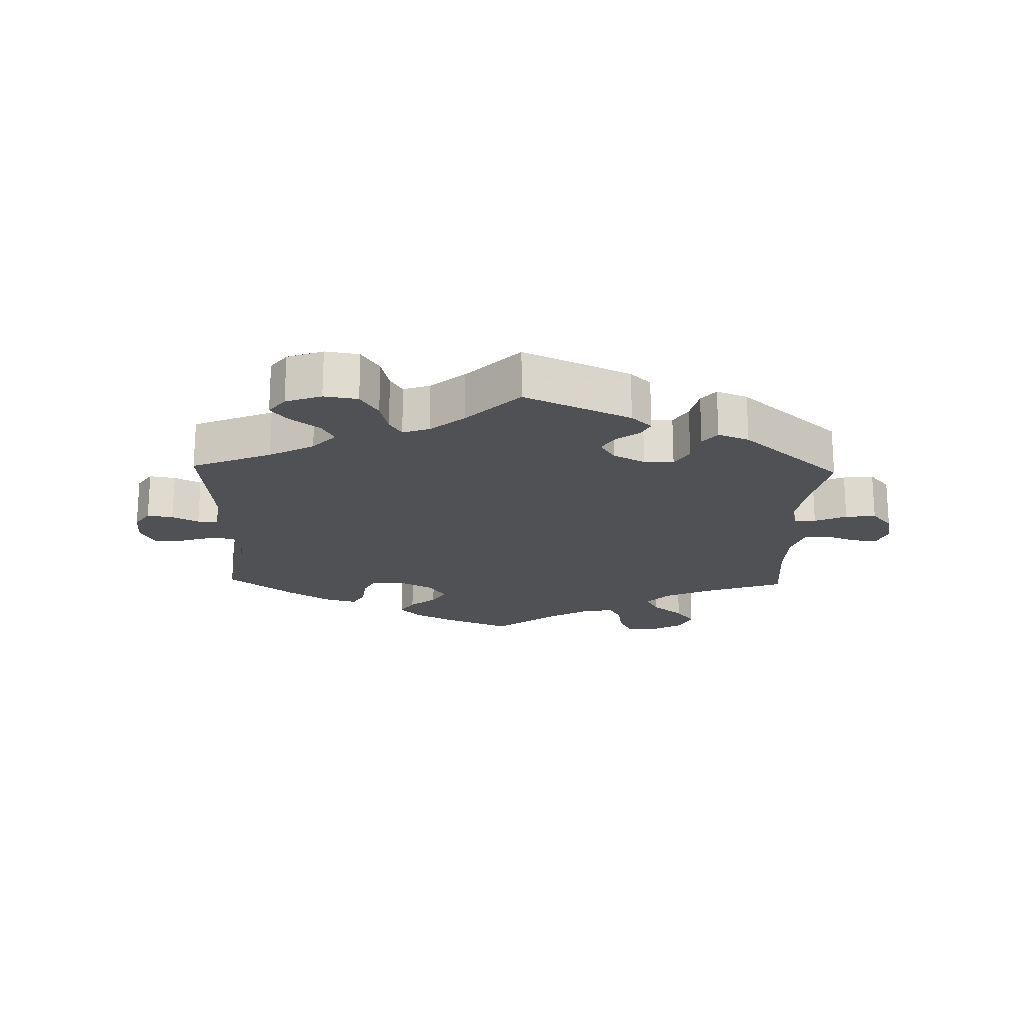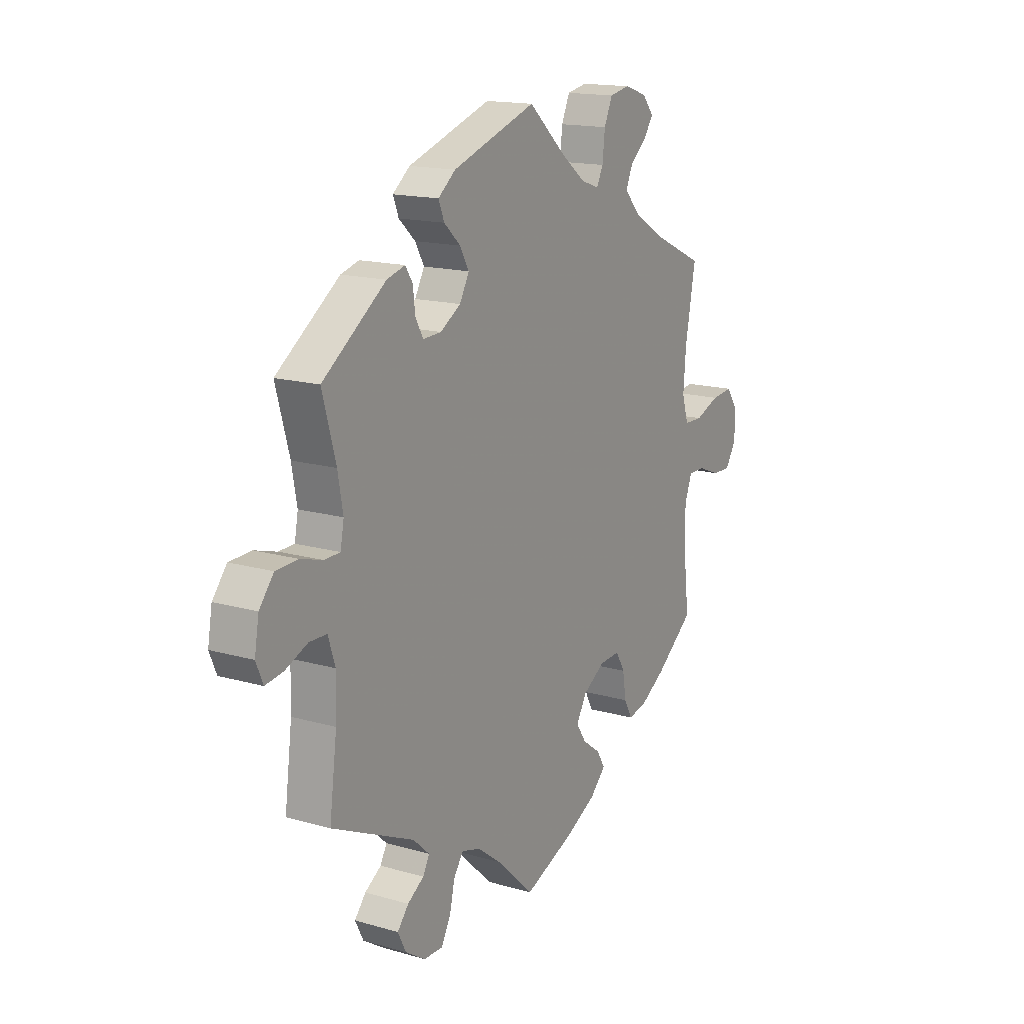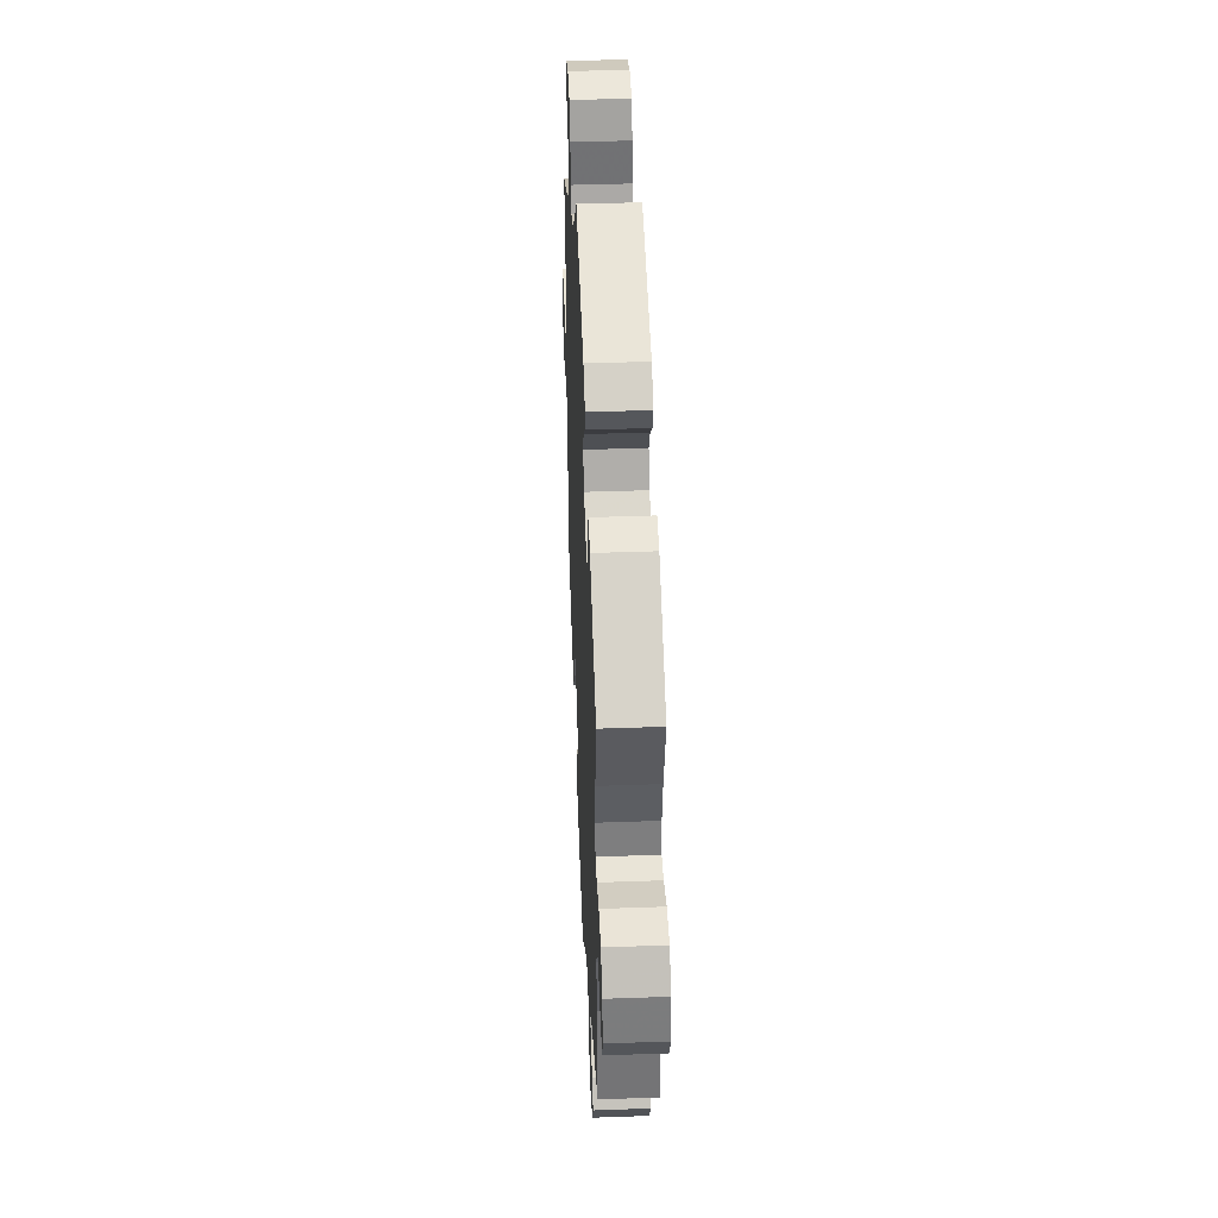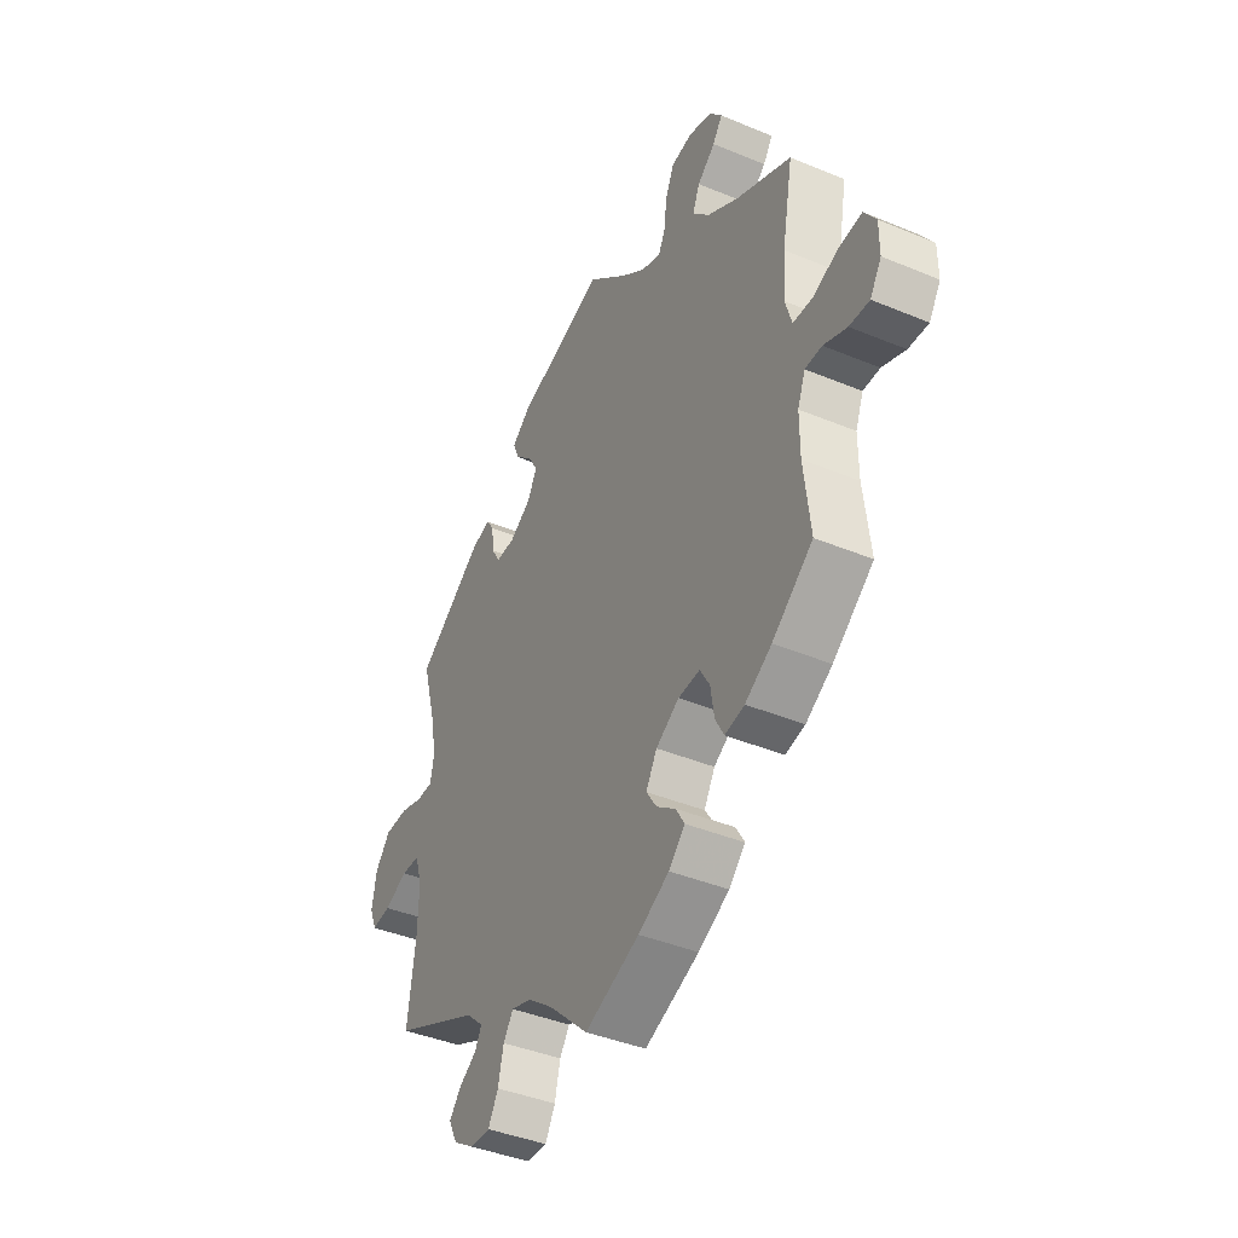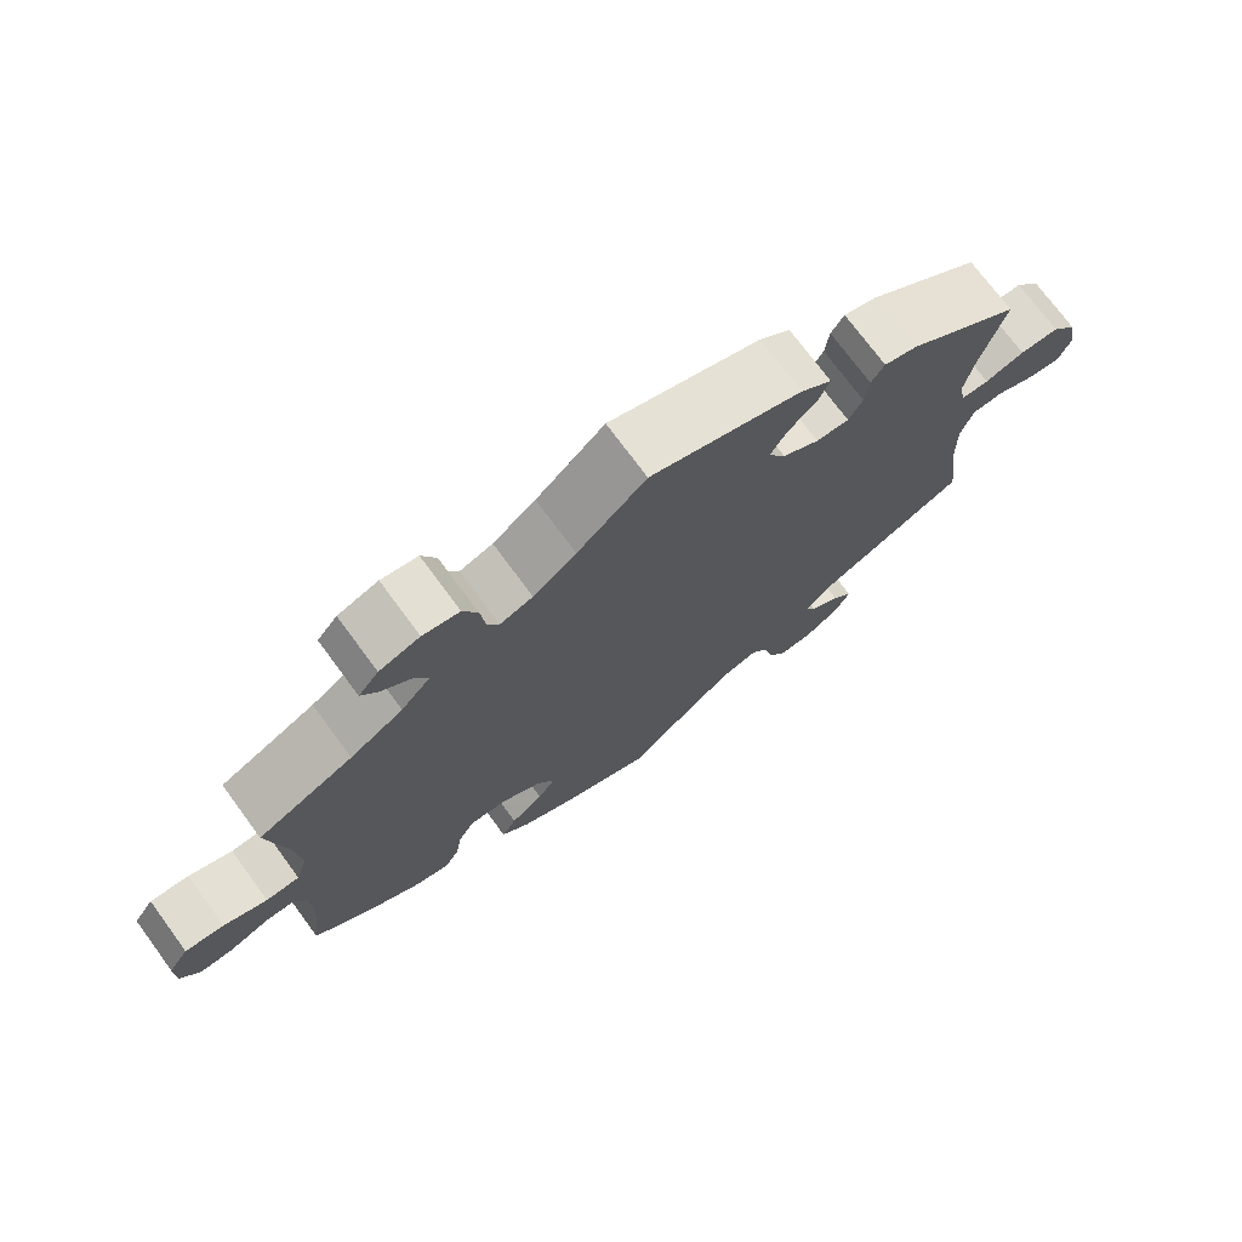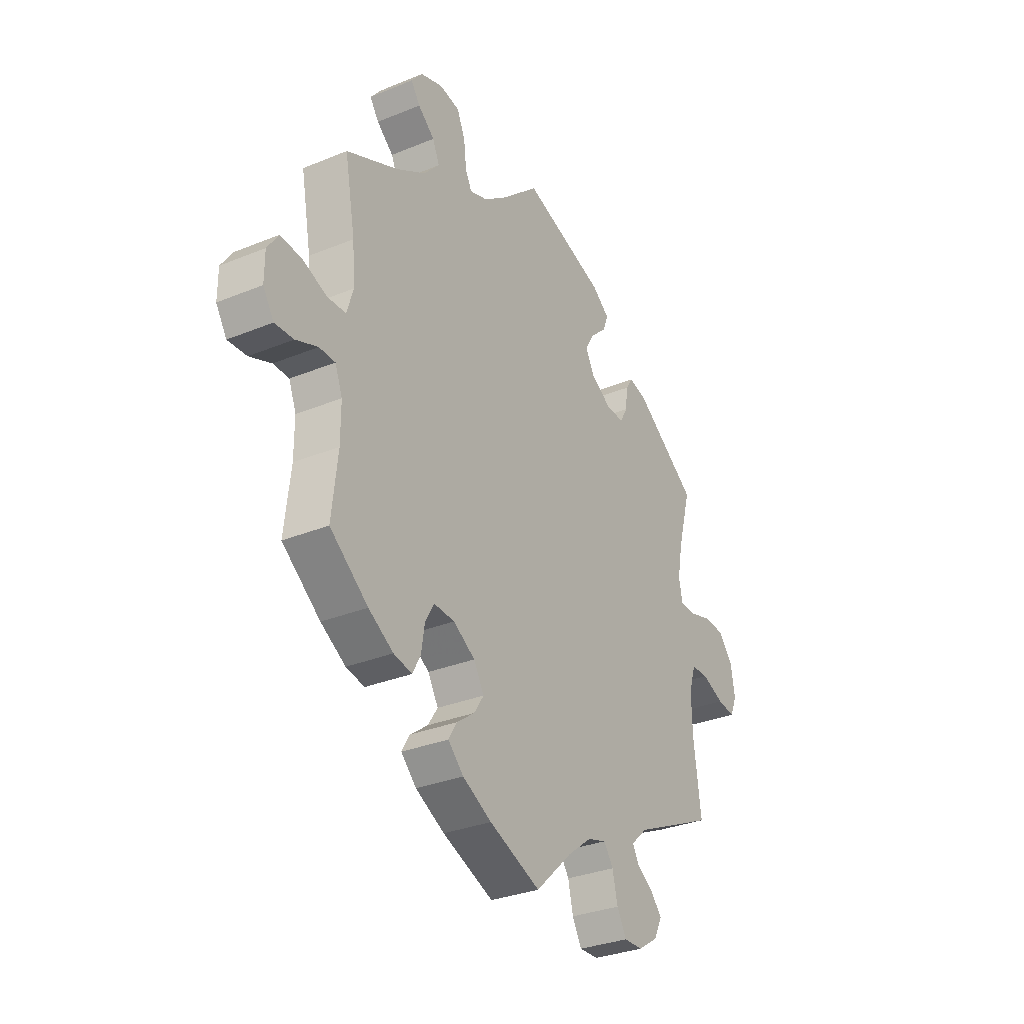
<metadata>
{"format":"obj","ext":"obj","renderer":"f3d","projection":"perspective","resolution":1024,"background":"white","views":[{"elev":-19.7,"azim":-61.7,"up":"+Y"},{"elev":15.9,"azim":-59.1,"up":"+Z"},{"elev":41.3,"azim":-92.5,"up":"+Z"},{"elev":-40.9,"azim":63.1,"up":"+Z"},{"elev":73.6,"azim":143.6,"up":"+Z"},{"elev":-31.3,"azim":120.3,"up":"+Z"}]}
</metadata>
<code>
v -0.484 0.07 -0.157
v -0.482 0.07 -0.079
v -0.498 0.07 -0.029
v -0.538 0.07 -0.028
v -0.59 0.07 -0.05
v -0.631 0.07 -0.056
v -0.647 0.07 -0.018
v -0.637 0.07 0.04
v -0.604 0.07 0.081
v -0.553 0.07 0.083
v -0.502 0.07 0.068
v -0.466 0.07 0.069
v -0.458 0.07 0.112
v -0.47 0.07 0.178
v -0.501 0.07 0.289
v -0.355 0.07 0.394
v -0.313 0.07 0.406
v -0.296 0.07 0.38
v -0.291 0.07 0.336
v -0.273 0.07 0.304
v -0.231 0.07 0.306
v -0.184 0.07 0.335
v -0.162 0.07 0.375
v -0.183 0.07 0.412
v -0.221 0.07 0.447
v -0.234 0.07 0.48
v -0.194 0.07 0.512
v 0 0.07 0.578
v 0.088 0.07 0.499
v 0.143 0.07 0.457
v 0.185 0.07 0.443
v 0.2 0.07 0.473
v 0.206 0.07 0.526
v 0.225 0.07 0.569
v 0.272 0.07 0.578
v 0.324 0.07 0.561
v 0.35 0.07 0.529
v 0.329 0.07 0.498
v 0.29 0.07 0.465
v 0.274 0.07 0.428
v 0.311 0.07 0.387
v 0.379 0.07 0.346
v 0.501 0.07 0.29
v 0.477 0.07 0.159
v 0.471 0.07 0.083
v 0.486 0.07 0.034
v 0.529 0.07 0.033
v 0.585 0.07 0.055
v 0.635 0.07 0.06
v 0.661 0.07 0.022
v 0.661 0.07 -0.034
v 0.636 0.07 -0.074
v 0.592 0.07 -0.072
v 0.541 0.07 -0.052
v 0.504 0.07 -0.053
v 0.487 0.07 -0.097
v 0.487 0.07 -0.169
v 0.501 0.07 -0.289
v 0.412 0.07 -0.359
v 0.354 0.07 -0.395
v 0.311 0.07 -0.404
v 0.292 0.07 -0.369
v 0.284 0.07 -0.318
v 0.263 0.07 -0.282
v 0.215 0.07 -0.285
v 0.164 0.07 -0.317
v 0.14 0.07 -0.359
v 0.163 0.07 -0.394
v 0.205 0.07 -0.425
v 0.224 0.07 -0.457
v 0.188 0.07 -0.493
v 0.12 0.07 -0.529
v 0 0.07 -0.578
v -0.087 0.07 -0.496
v -0.142 0.07 -0.454
v -0.186 0.07 -0.441
v -0.208 0.07 -0.473
v -0.22 0.07 -0.525
v -0.242 0.07 -0.565
v -0.286 0.07 -0.564
v -0.332 0.07 -0.534
v -0.351 0.07 -0.496
v -0.325 0.07 -0.465
v -0.287 0.07 -0.44
v -0.272 0.07 -0.412
v -0.31 0.07 -0.377
v -0.501 0.07 -0.289
v -0.484 0 -0.157
v -0.482 0 -0.079
v -0.498 0 -0.029
v -0.538 0 -0.028
v -0.59 0 -0.05
v -0.631 0 -0.056
v -0.647 0 -0.018
v -0.637 0 0.04
v -0.604 0 0.081
v -0.553 0 0.083
v -0.502 0 0.068
v -0.466 0 0.069
v -0.458 0 0.112
v -0.47 0 0.178
v -0.501 0 0.289
v -0.355 0 0.394
v -0.313 0 0.406
v -0.296 0 0.38
v -0.291 0 0.336
v -0.273 0 0.304
v -0.231 0 0.306
v -0.184 0 0.335
v -0.162 0 0.375
v -0.183 0 0.412
v -0.221 0 0.447
v -0.234 0 0.48
v -0.194 0 0.512
v 0 0 0.578
v 0.088 0 0.499
v 0.143 0 0.457
v 0.185 0 0.443
v 0.2 0 0.473
v 0.206 0 0.526
v 0.225 0 0.569
v 0.272 0 0.578
v 0.324 0 0.561
v 0.35 0 0.529
v 0.329 0 0.498
v 0.29 0 0.465
v 0.274 0 0.428
v 0.311 0 0.387
v 0.379 0 0.346
v 0.501 0 0.29
v 0.477 0 0.159
v 0.471 0 0.083
v 0.486 0 0.034
v 0.529 0 0.033
v 0.585 0 0.055
v 0.635 0 0.06
v 0.661 0 0.022
v 0.661 0 -0.034
v 0.636 0 -0.074
v 0.592 0 -0.072
v 0.541 0 -0.052
v 0.504 0 -0.053
v 0.487 0 -0.097
v 0.487 0 -0.169
v 0.501 0 -0.289
v 0.412 0 -0.359
v 0.354 0 -0.395
v 0.311 0 -0.404
v 0.292 0 -0.369
v 0.284 0 -0.318
v 0.263 0 -0.282
v 0.215 0 -0.285
v 0.164 0 -0.317
v 0.14 0 -0.359
v 0.163 0 -0.394
v 0.205 0 -0.425
v 0.224 0 -0.457
v 0.188 0 -0.493
v 0.12 0 -0.529
v 0 0 -0.578
v -0.087 0 -0.496
v -0.142 0 -0.454
v -0.186 0 -0.441
v -0.208 0 -0.473
v -0.22 0 -0.525
v -0.242 0 -0.565
v -0.286 0 -0.564
v -0.332 0 -0.534
v -0.351 0 -0.496
v -0.325 0 -0.465
v -0.287 0 -0.44
v -0.272 0 -0.412
v -0.31 0 -0.377
v -0.501 0 -0.289
f 86 87 1
f 85 86 1 2
f 81 82 83 84
f 81 84 85
f 80 81 85
f 77 78 79 80
f 76 77 80 85
f 75 76 85 2
f 71 72 73 74
f 68 69 70 71
f 67 68 71 74
f 66 67 74 75
f 60 61 62 63
f 60 63 64
f 57 58 59 60
f 56 57 60 64
f 55 56 64 65
f 51 52 53 54
f 51 54 55
f 50 51 55
f 47 48 49 50
f 46 47 50 55
f 45 46 55 65
f 42 43 44
f 41 42 44 45
f 40 41 45 65
f 36 37 38 39
f 36 39 40
f 35 36 40
f 32 33 34 35
f 31 32 35 40
f 26 27 28 29
f 24 25 26 29
f 23 24 29 30
f 22 23 30 31
f 16 17 18 19
f 14 15 16 19
f 13 14 19 20
f 12 13 20 21
f 8 9 10 11
f 8 11 12
f 7 8 12
f 4 5 6 7
f 3 4 7 12
f 40 65 66 75
f 22 31 40 75
f 12 21 22 75
f 2 3 12 75
f 88 174 173
f 89 88 173 172
f 171 170 169 168
f 172 171 168
f 172 168 167
f 167 166 165 164
f 172 167 164 163
f 89 172 163 162
f 161 160 159 158
f 158 157 156 155
f 161 158 155 154
f 162 161 154 153
f 150 149 148 147
f 151 150 147
f 147 146 145 144
f 151 147 144 143
f 152 151 143 142
f 141 140 139 138
f 142 141 138
f 142 138 137
f 137 136 135 134
f 142 137 134 133
f 152 142 133 132
f 131 130 129
f 132 131 129 128
f 152 132 128 127
f 126 125 124 123
f 127 126 123
f 127 123 122
f 122 121 120 119
f 127 122 119 118
f 116 115 114 113
f 116 113 112 111
f 117 116 111 110
f 118 117 110 109
f 106 105 104 103
f 106 103 102 101
f 107 106 101 100
f 108 107 100 99
f 98 97 96 95
f 99 98 95
f 99 95 94
f 94 93 92 91
f 99 94 91 90
f 162 153 152 127
f 162 127 118 109
f 162 109 108 99
f 162 99 90 89
f 1 88 89 2
f 2 89 90 3
f 3 90 91 4
f 4 91 92 5
f 5 92 93 6
f 6 93 94 7
f 7 94 95 8
f 8 95 96 9
f 9 96 97 10
f 10 97 98 11
f 11 98 99 12
f 12 99 100 13
f 13 100 101 14
f 14 101 102 15
f 15 102 103 16
f 16 103 104 17
f 17 104 105 18
f 18 105 106 19
f 19 106 107 20
f 20 107 108 21
f 21 108 109 22
f 22 109 110 23
f 23 110 111 24
f 24 111 112 25
f 25 112 113 26
f 26 113 114 27
f 27 114 115 28
f 28 115 116 29
f 29 116 117 30
f 30 117 118 31
f 31 118 119 32
f 32 119 120 33
f 33 120 121 34
f 34 121 122 35
f 35 122 123 36
f 36 123 124 37
f 37 124 125 38
f 38 125 126 39
f 39 126 127 40
f 40 127 128 41
f 41 128 129 42
f 42 129 130 43
f 43 130 131 44
f 44 131 132 45
f 45 132 133 46
f 46 133 134 47
f 47 134 135 48
f 48 135 136 49
f 49 136 137 50
f 50 137 138 51
f 51 138 139 52
f 52 139 140 53
f 53 140 141 54
f 54 141 142 55
f 55 142 143 56
f 56 143 144 57
f 57 144 145 58
f 58 145 146 59
f 59 146 147 60
f 60 147 148 61
f 61 148 149 62
f 62 149 150 63
f 63 150 151 64
f 64 151 152 65
f 65 152 153 66
f 66 153 154 67
f 67 154 155 68
f 68 155 156 69
f 69 156 157 70
f 70 157 158 71
f 71 158 159 72
f 72 159 160 73
f 73 160 161 74
f 74 161 162 75
f 75 162 163 76
f 76 163 164 77
f 77 164 165 78
f 78 165 166 79
f 79 166 167 80
f 80 167 168 81
f 81 168 169 82
f 82 169 170 83
f 83 170 171 84
f 84 171 172 85
f 85 172 173 86
f 86 173 174 87
f 87 174 88 1

</code>
